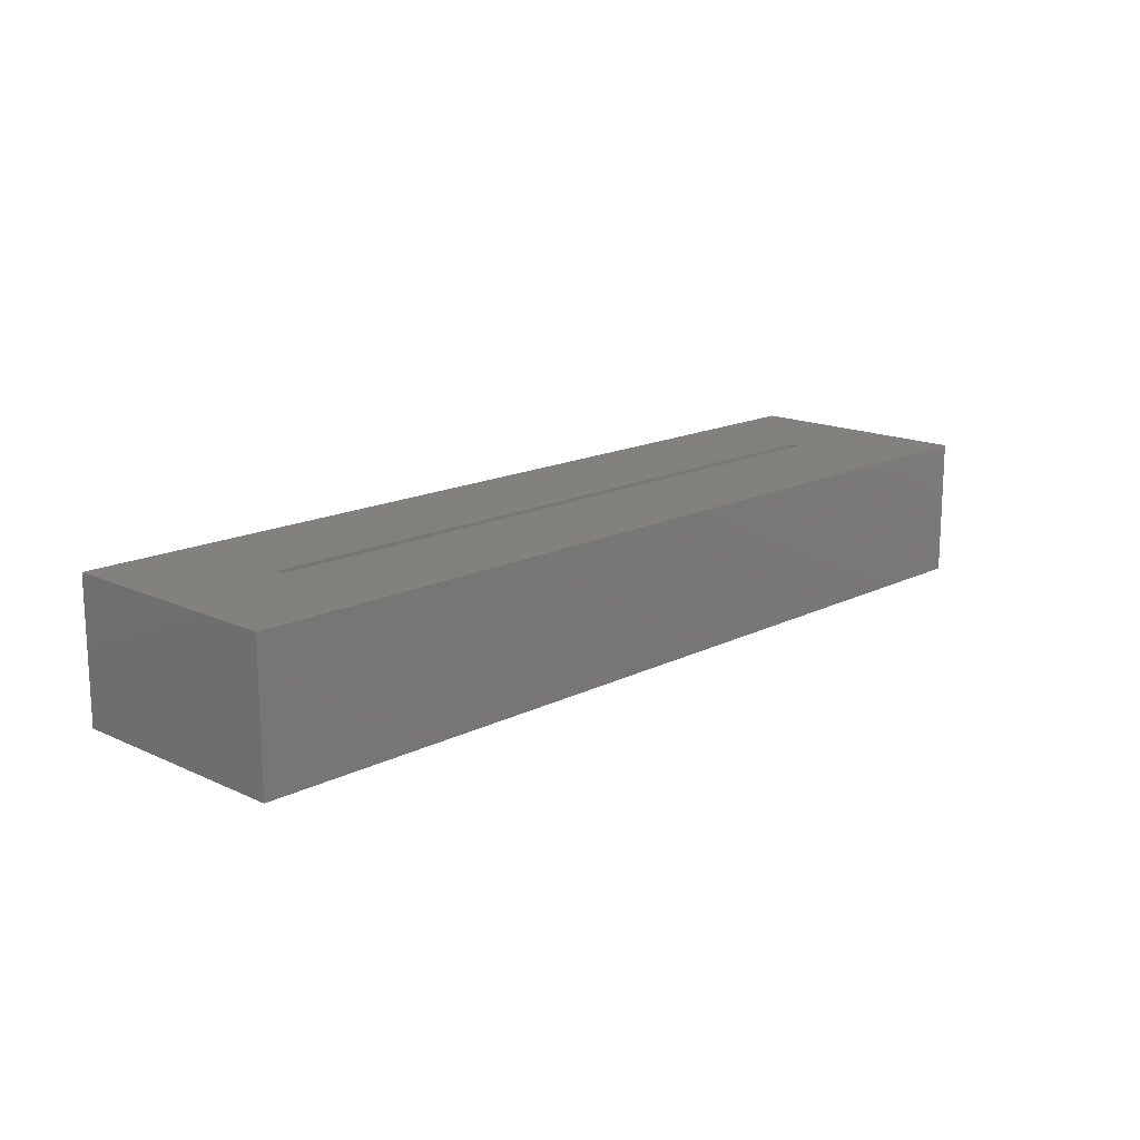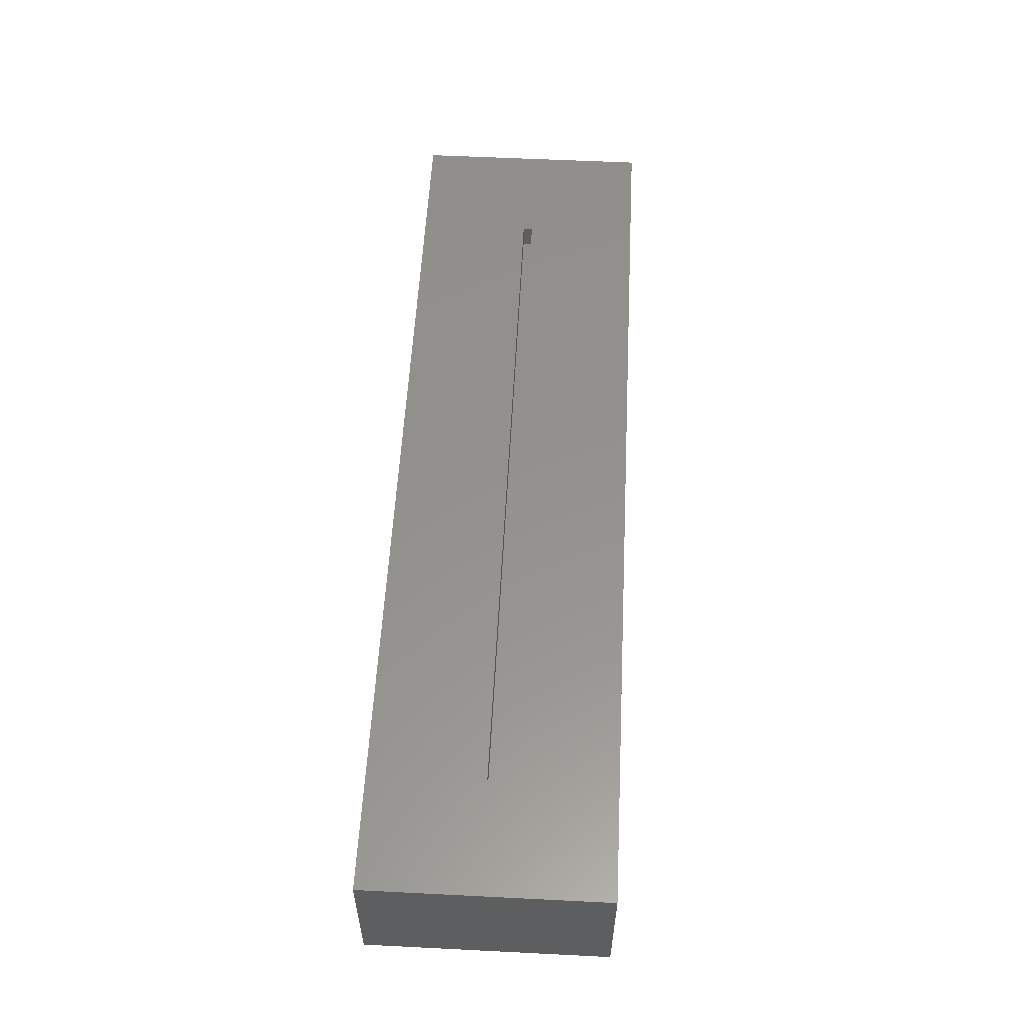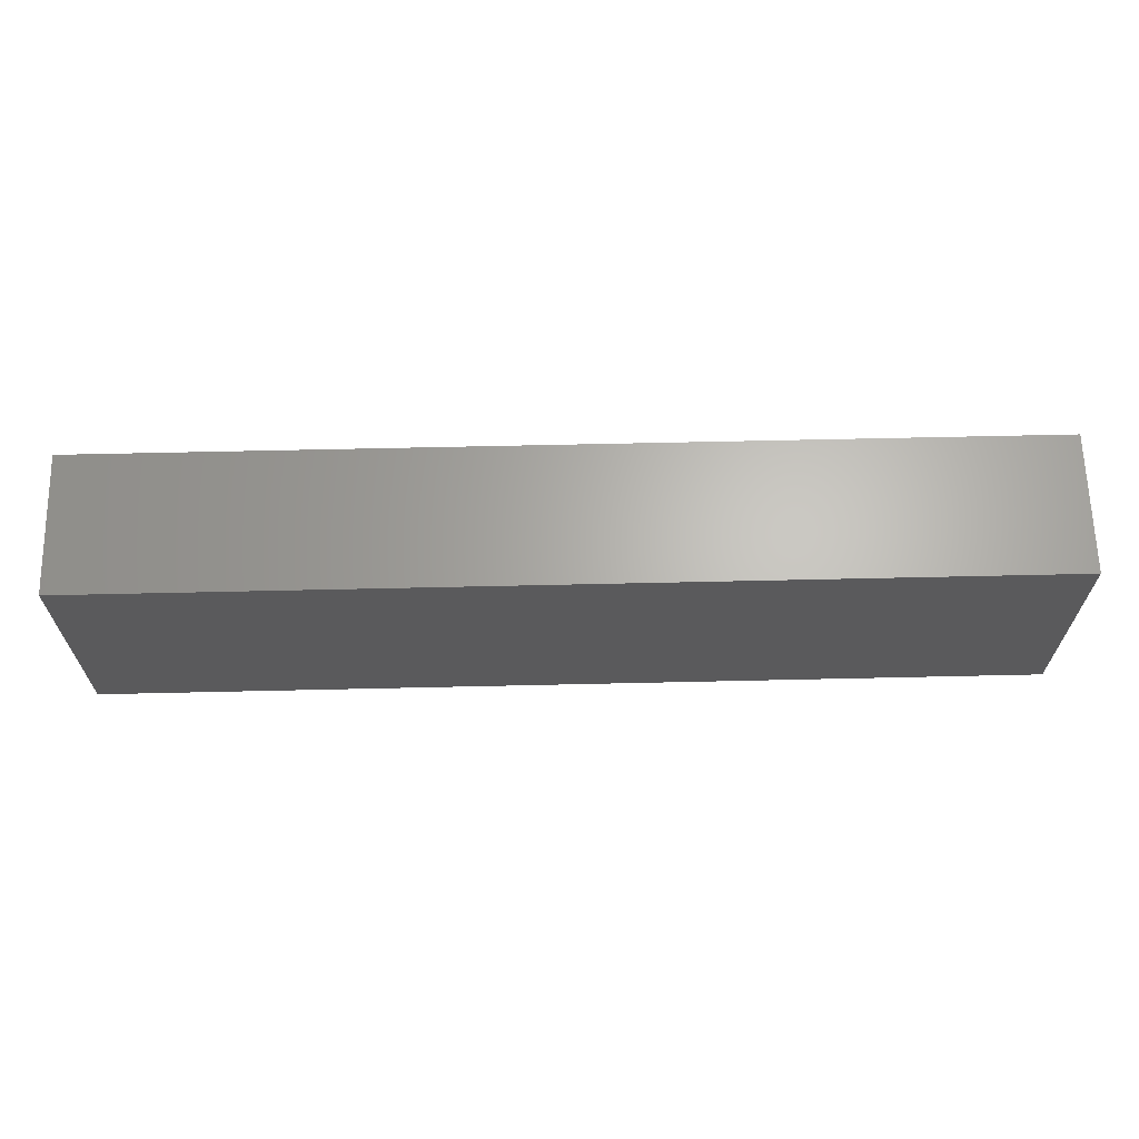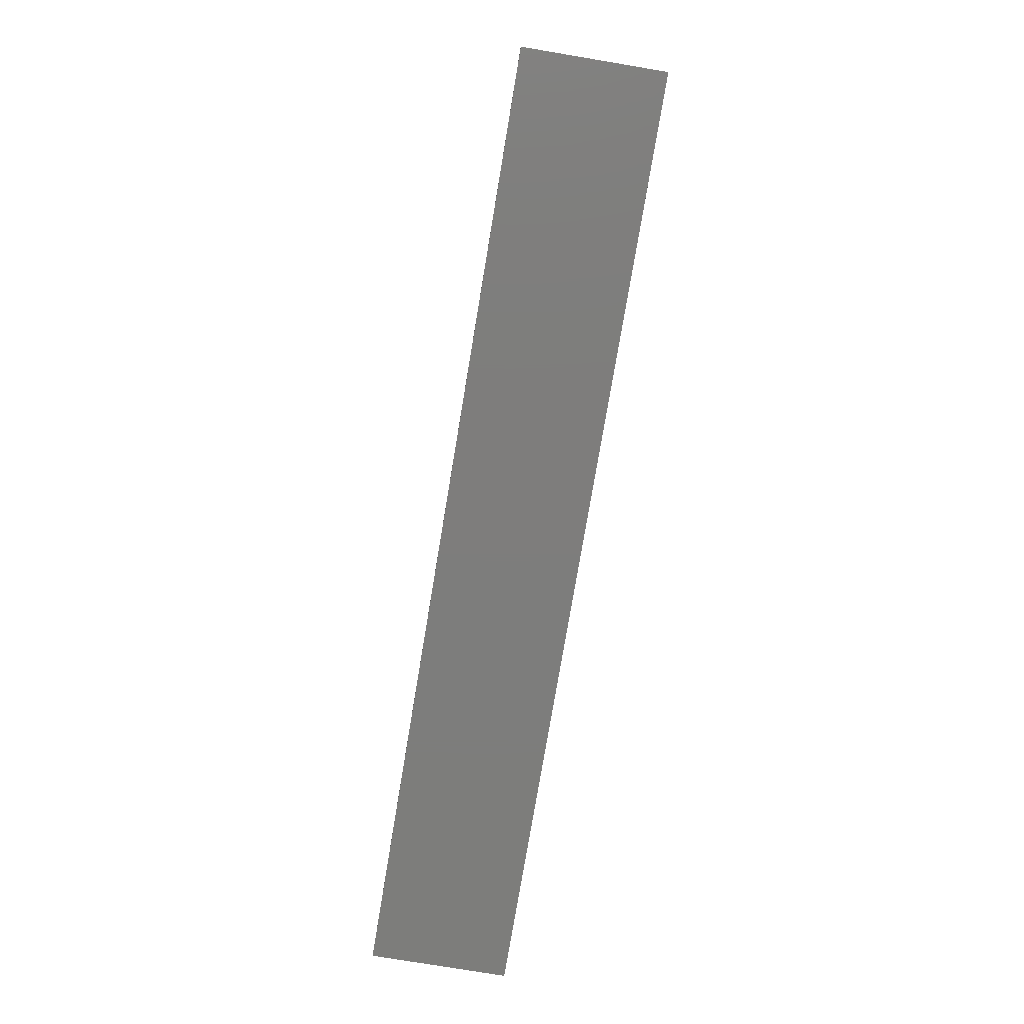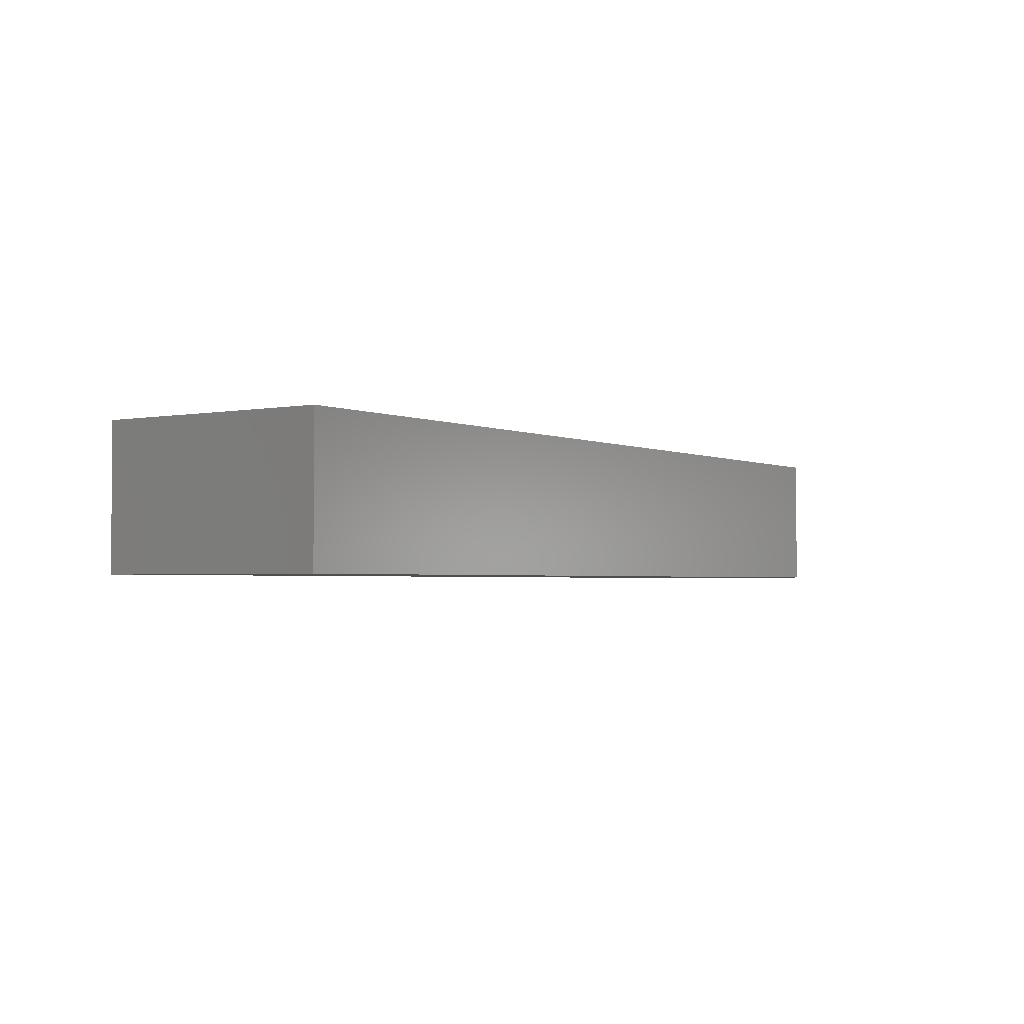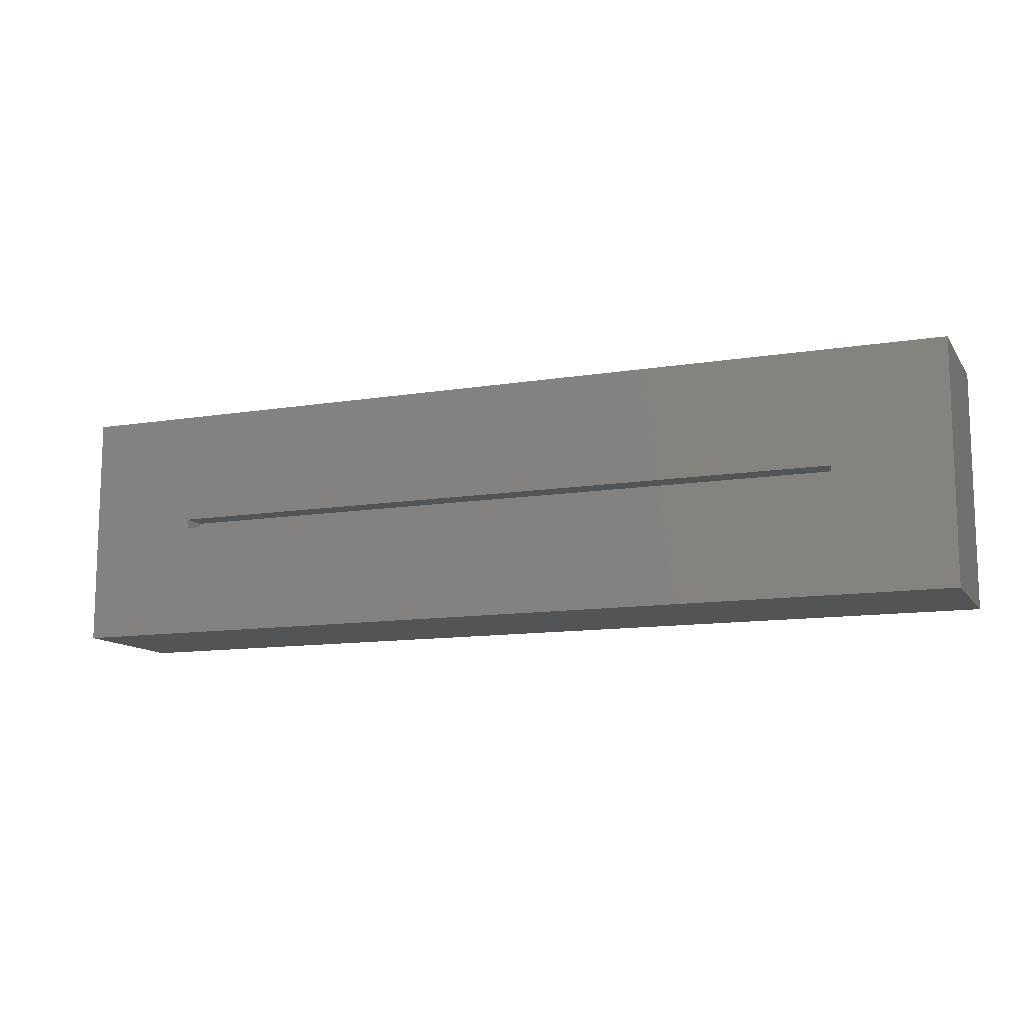
<metadata>
{"format":"stl","ext":"stl","renderer":"f3d","projection":"perspective","resolution":1024,"background":"white","views":[{"elev":15.8,"azim":-46.1,"up":"+Y"},{"elev":55.9,"azim":-87.0,"up":"+Y"},{"elev":65.2,"azim":-1.3,"up":"+Z"},{"elev":-76.9,"azim":-99.5,"up":"+Z"},{"elev":-2.4,"azim":-55.8,"up":"+Y"},{"elev":-11.8,"azim":-158.6,"up":"+Z"}]}
</metadata>
<code>
# stl→obj: 16 verts, 28 faces
v 0.8516 -0.04202 0.122
v 0.7344 -0.04202 -0.004852
v 0.7344 -0.04202 0.004852
v -0.1016 -0.04202 0.122
v 0.01562 -0.04202 0.004852
v 0.01562 -0.04202 -0.004852
v -0.1016 -0.04202 -0.122
v 0.8516 -0.04202 -0.122
v 0.01562 -0.06735 -0.004852
v 0.7344 -0.06735 -0.004852
v 0.01562 -0.06735 0.004852
v 0.7344 -0.06735 0.004852
v -0.1016 -0.1845 -0.122
v 0.8516 -0.1845 -0.122
v -0.1016 -0.1845 0.122
v 0.8516 -0.1845 0.122
f 1 2 3
f 4 1 3
f 4 3 5
f 4 5 6
f 4 6 7
f 7 6 8
f 8 6 2
f 8 2 1
f 9 10 6
f 6 10 2
f 5 3 11
f 11 3 12
f 11 9 5
f 5 9 6
f 12 3 10
f 10 3 2
f 13 7 14
f 14 7 8
f 4 15 1
f 1 15 16
f 15 13 16
f 16 13 14
f 13 15 7
f 7 15 4
f 14 8 16
f 16 8 1
f 11 12 9
f 9 12 10

</code>
